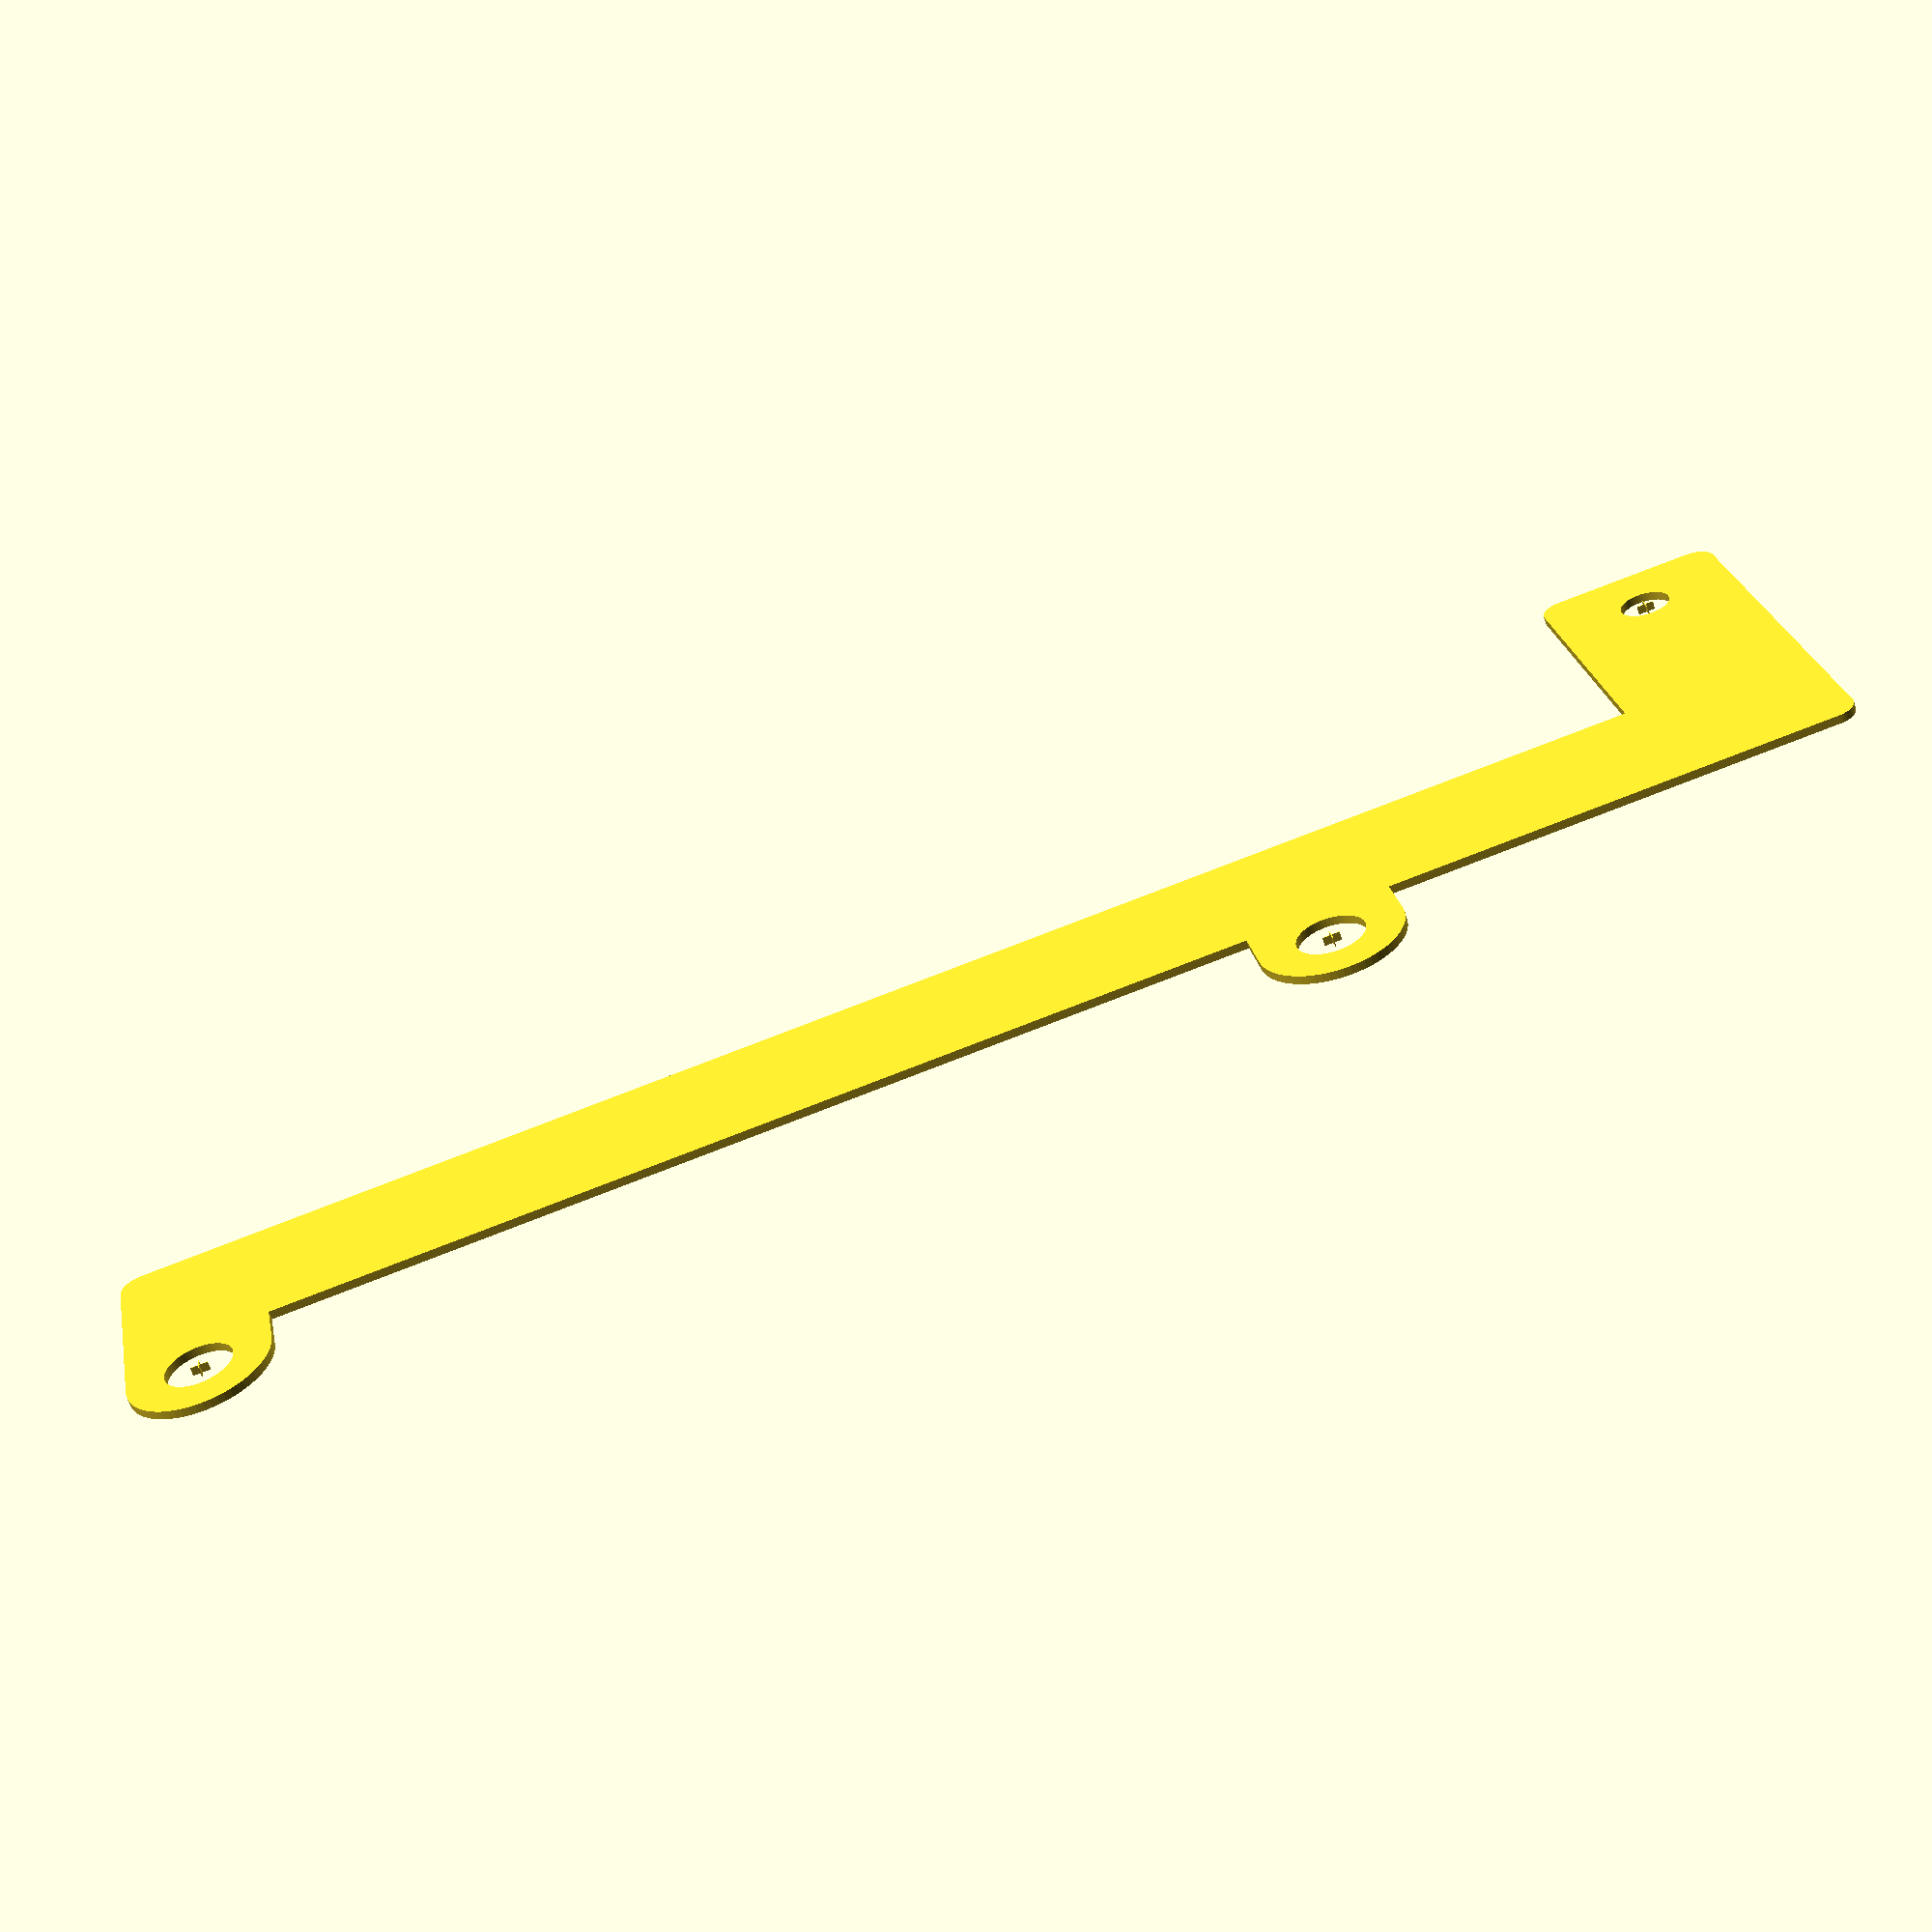
<openscad>
$fn = 64;
washer_rad       = 0.33;    // Radius of Holley carb washers
tab_width        = 0.65;    // Width of tab with guide hole
tab_length       = 1.25;    // Height of tab from bend
stud_center      = 5.16;    // Center to center distance of carb studs
stud_dia         = 0.3125;  // Diameter of carb stud
ball_stud_offset = 2.1;     // Offset from stud center to cable ball
guide_offset     = 1.0;     // Distance from bend to center of hole cable guide
guide_dia        = 0.23;    // Diameter of hole for cable guide
corner_radius    = 0.1;     // Radius of corners

tab_edge_right = -(ball_stud_offset - (tab_width / 2));
tab_edge_left  = tab_edge_right - tab_width;

function in2mm(x) = x * 25.4;

module crosshairs (x = 0, y = 0) {
  translate ([x, y, 0]) {
    rotate ([0, 0, 0])
      square ([2, .1], true);
    rotate ([0, 0, 90])
      square ([2, .1], true);
  }
}

difference () {
  union () {
    //
    //  Left tab
    //
    translate ([in2mm (0), in2mm (0), in2mm (0)]) {
      difference () {
        hull () {
          translate ([in2mm (0), in2mm (0), in2mm (0)])
            circle (r = in2mm (washer_rad));
          translate ([in2mm (0), in2mm (-(washer_rad * 2)), in2mm (0)])
            circle (r = in2mm (washer_rad));
        }
        circle (d = in2mm (stud_dia));
      }
    }
    //
    //  Right tab
    //
    translate ([in2mm (stud_center), in2mm (0), in2mm (0)]) {
      difference () {
        hull () {
          translate ([in2mm (0), in2mm (0), in2mm (0)])
            circle (r = in2mm (washer_rad));
          translate ([in2mm (0), in2mm (-(washer_rad * 2)), in2mm (0)])
            circle (r = in2mm (washer_rad));
        }
        circle (d = in2mm (stud_dia));
      }
    }
    //
    //  Horizontal bar
    //
    translate ([in2mm ((stud_center + washer_rad)), in2mm (-washer_rad), in2mm (0)]) {
      hull () {
        translate ([in2mm (-corner_radius), in2mm (0), in2mm (0)])
          circle (r = in2mm (corner_radius));
        translate ([in2mm (-corner_radius), in2mm (-((washer_rad * 2) - corner_radius)), in2mm (0)])
          circle (r = in2mm (corner_radius));
        translate ([in2mm (-((stud_center - tab_edge_left) - corner_radius)), in2mm (0), in2mm (0)])
          circle (r = in2mm (corner_radius));
        translate ([in2mm (-((stud_center - tab_edge_left) - corner_radius)), in2mm (-((washer_rad * 2) - corner_radius)), in2mm (0)])
          circle (r = in2mm (corner_radius));
      }  
    }
    //
    //  Tab
    //
    translate ([in2mm (tab_edge_right), in2mm (-washer_rad), in2mm (0)]) {
      difference () {
        hull () {
          translate ([in2mm (0), in2mm (0), in2mm (0)])
            circle (r = in2mm (corner_radius));
          translate ([in2mm (-tab_width), in2mm (0), in2mm (0)])
            circle (r = in2mm (corner_radius));
          translate ([in2mm (0), in2mm (-(tab_length + (washer_rad * 2))), in2mm (0)])
            circle (r = in2mm (corner_radius));
          translate ([in2mm (-tab_width), in2mm (-(tab_length + (washer_rad * 2))), in2mm (0)])
            circle (r = in2mm (corner_radius));
        }
        translate ([in2mm (-tab_width / 2), in2mm (-(guide_offset + (washer_rad * 2))), in2mm (0)])
          circle (d = in2mm (guide_dia));
      }
    }
  }
}

//
//  Don't like doing it this way, but the crosshairs get differenced out if they're
//  placed when the circles are drawn.  And why do I have to add 0.13" to get the
//  last crosshair correctly places?
//
crosshairs (0, 0);
crosshairs (in2mm (stud_center), 0);
crosshairs (-in2mm (2.1), -in2mm (ball_stud_offset - (guide_dia) / 2) - 0.13);

</openscad>
<views>
elev=62.2 azim=169.0 roll=17.8 proj=p view=solid
</views>
